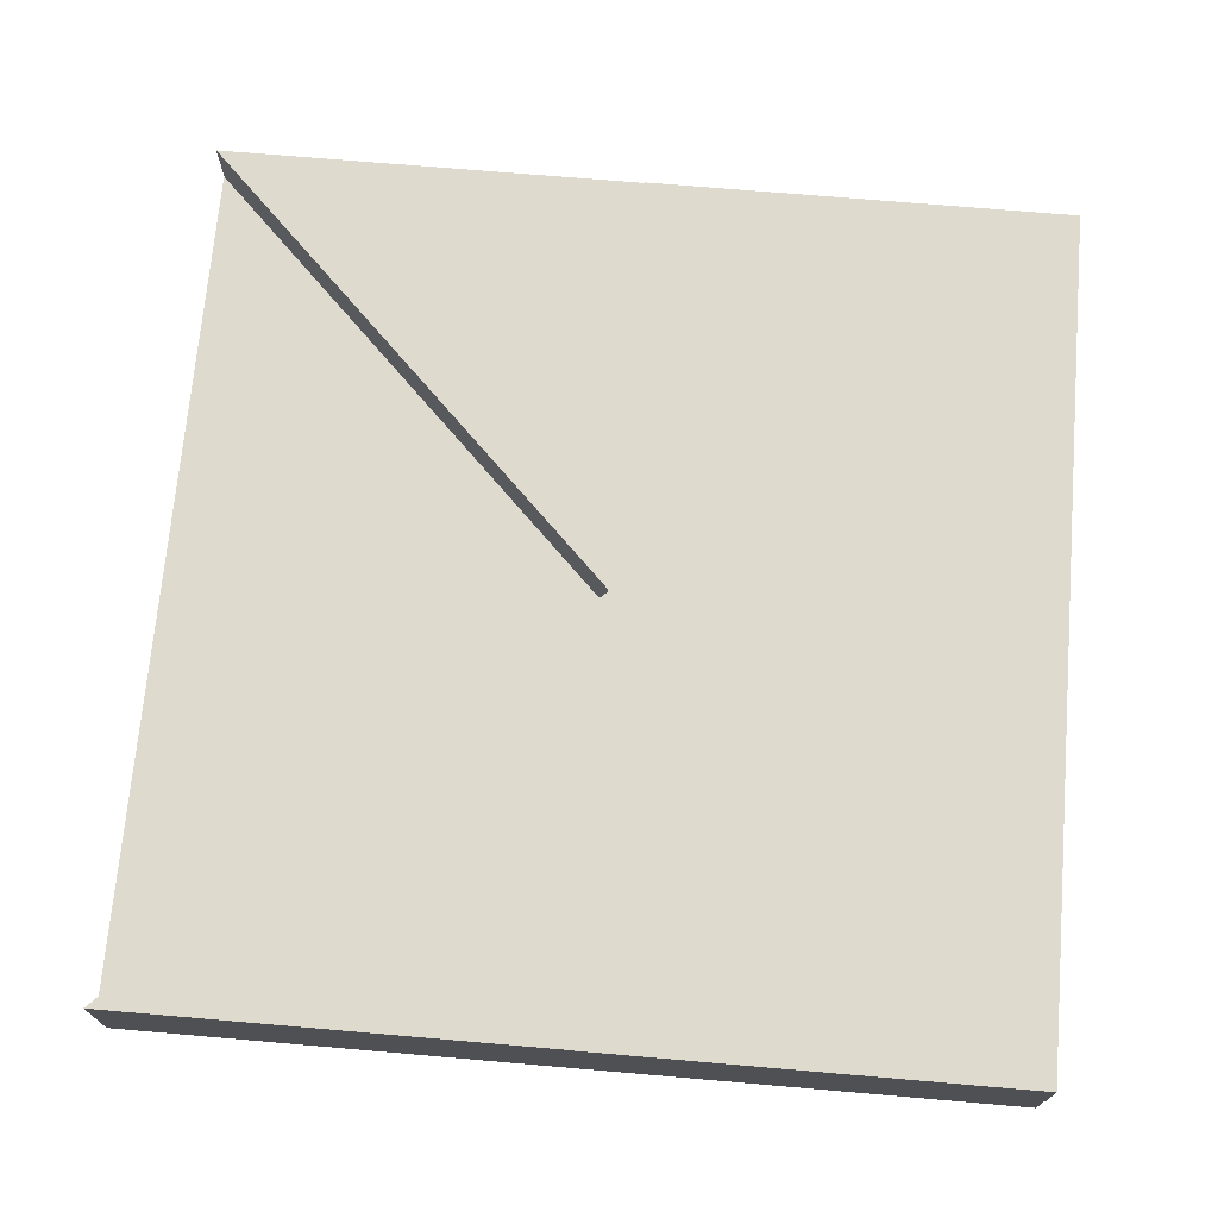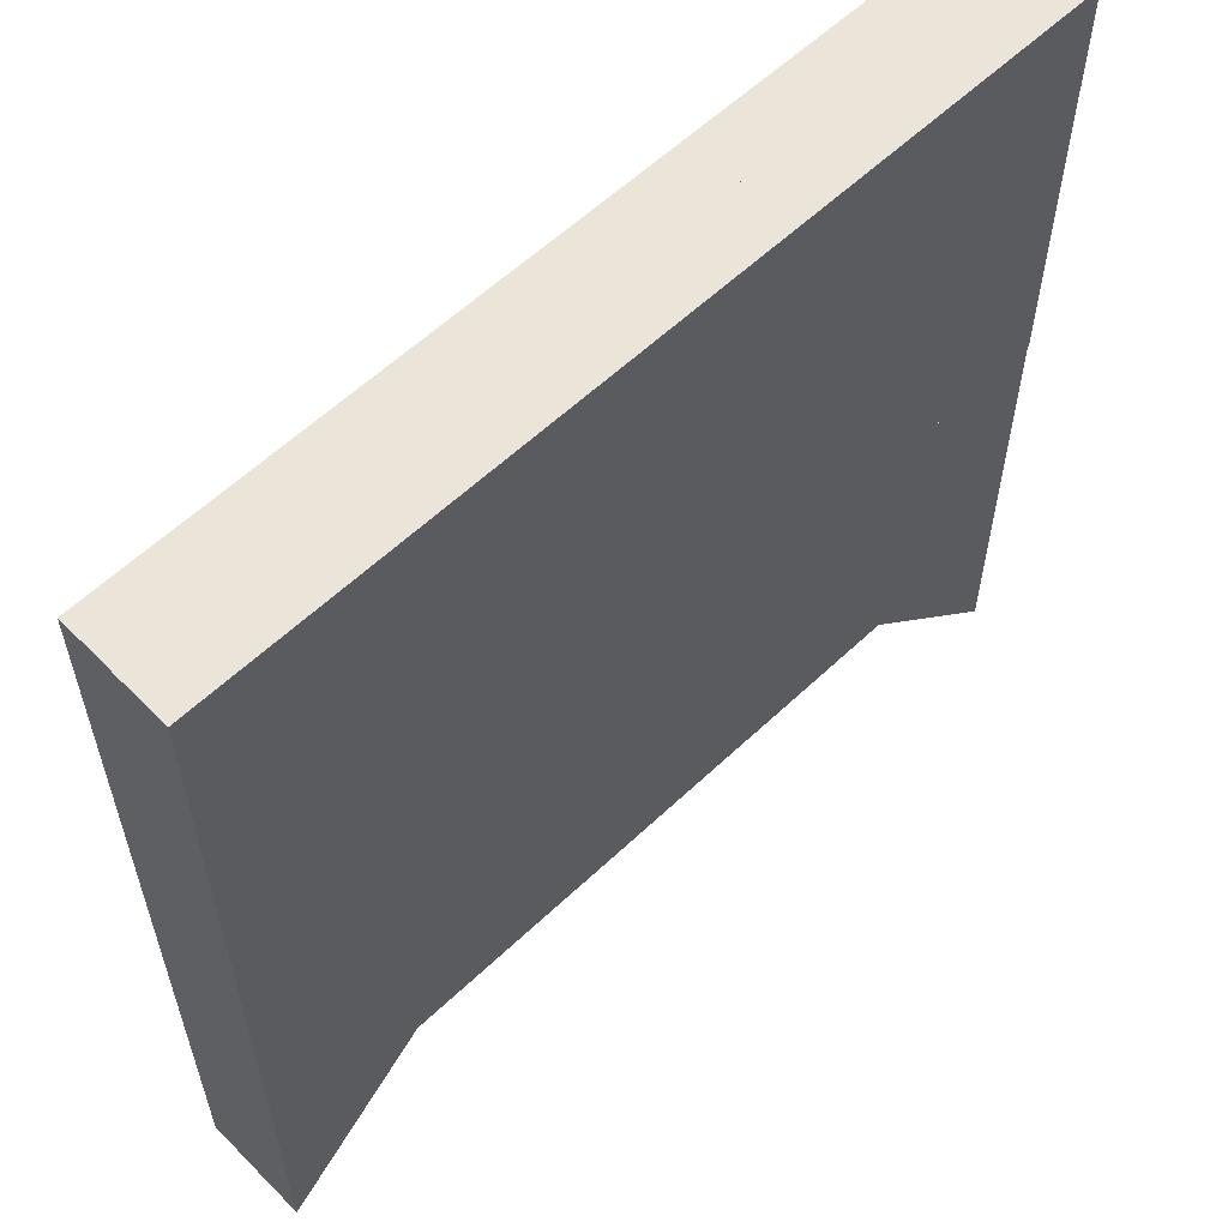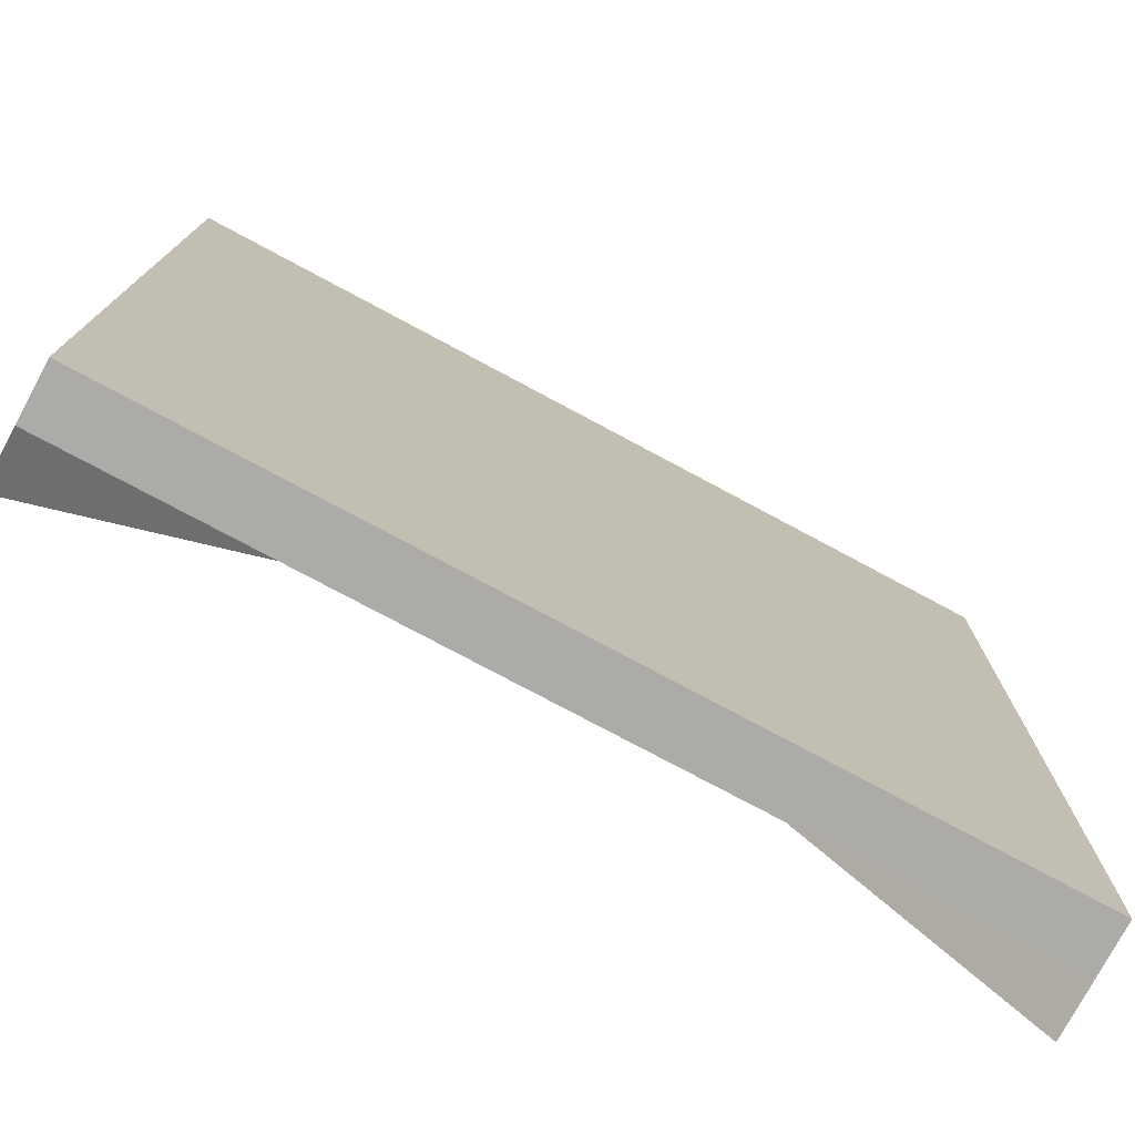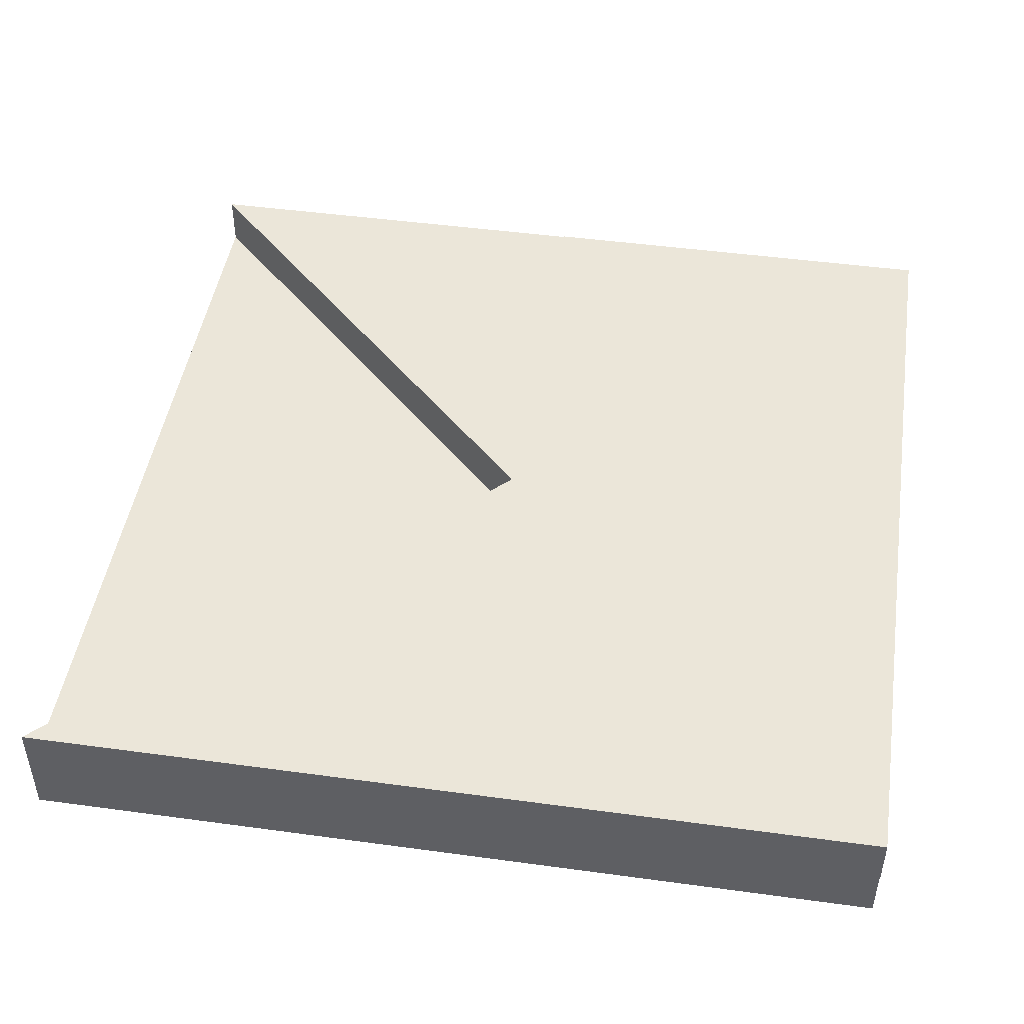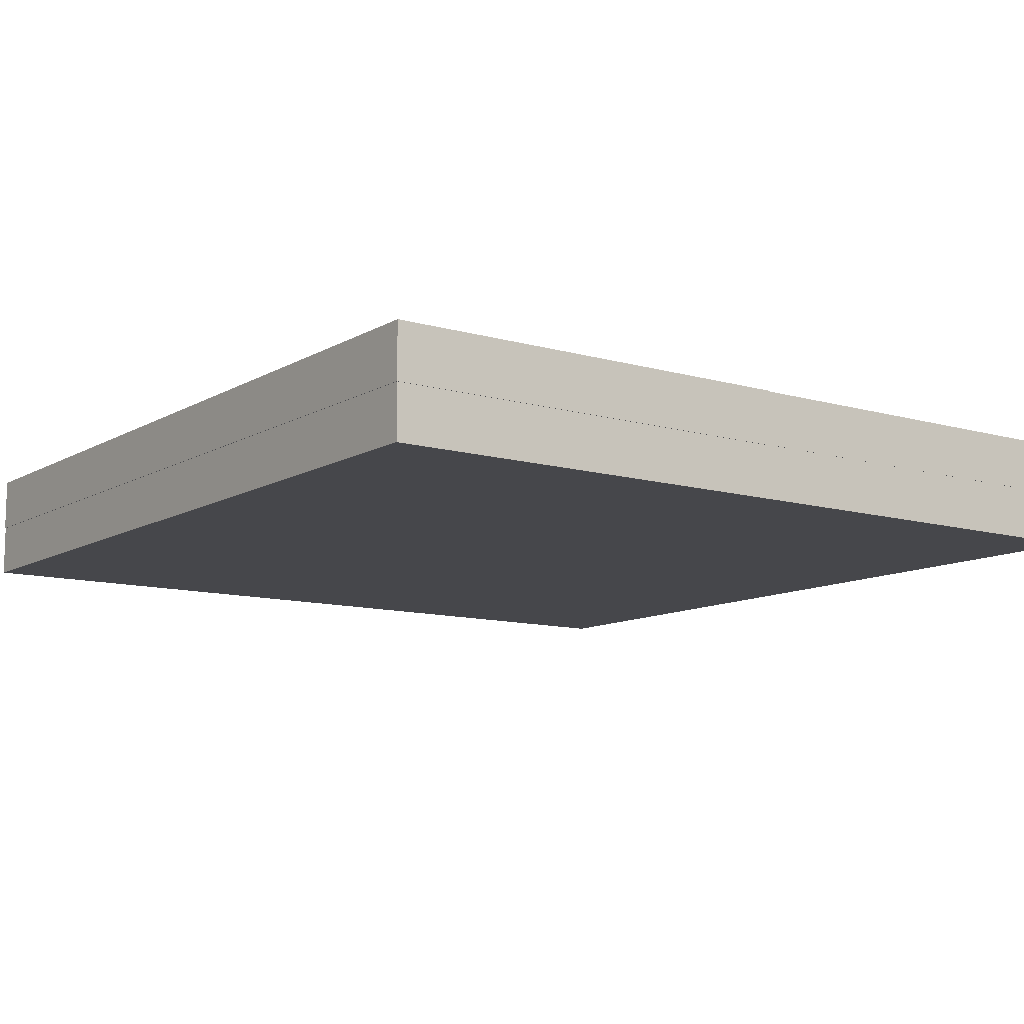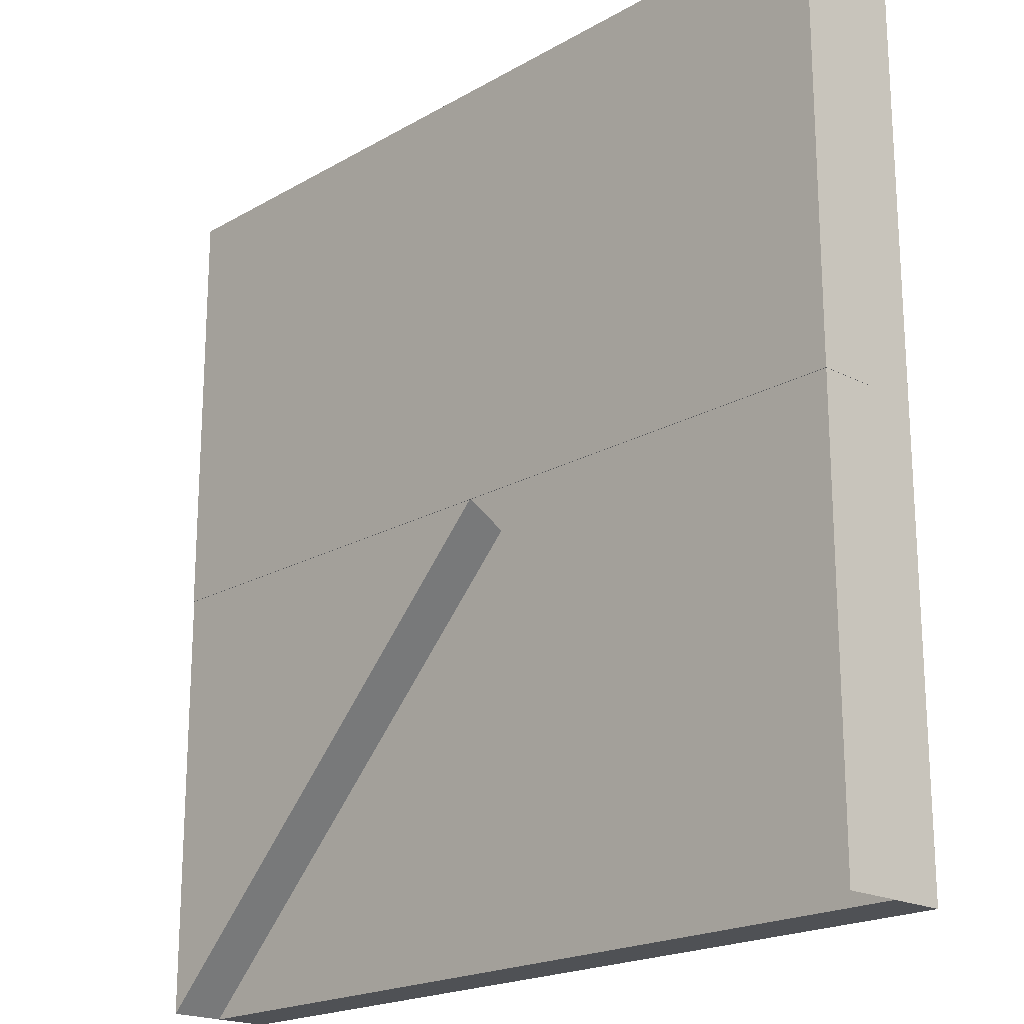
<metadata>
{"format":"obj","ext":"obj","renderer":"f3d","projection":"perspective","resolution":1024,"background":"white","views":[{"elev":71.1,"azim":-85.1,"up":"+Y"},{"elev":59.0,"azim":135.8,"up":"+Z"},{"elev":-76.5,"azim":-28.2,"up":"+Z"},{"elev":46.8,"azim":-81.2,"up":"+Y"},{"elev":-10.8,"azim":54.3,"up":"+Y"},{"elev":-19.8,"azim":-133.3,"up":"+Z"}]}
</metadata>
<code>
o cube
v 0.5 0 0.5
v 0.5 0 -0.5
v 0.5 -0.0625 0.5
v 0.5 -0.0625 -0.5
v -0.5 0 -0.5
v -0.5 0 0.5
v -0.5 -0.0625 -0.5
v -0.5 -0.0625 0.5
f 4 7 5 2
f 3 4 2 1
f 8 3 1 6
f 7 8 6 5
f 6 1 2 5
f 7 4 3 8
o cylinder
v 0.3336 0 -0.1664
v 0.3336 0.0625 -0.1664
v 0.5002 0 0.0002253
v 0.5002 0.0625 0.0002253
v 0.5002 0 -0.4998
v 0.5002 0.0625 -0.4998
v 0.0002124 0 0.0002253
v 0.0002124 0.0625 0.0002253
f 13 11 9
f 11 13 14 12
f 12 14 10
f 15 13 9
f 13 15 16 14
f 14 16 10
f 11 15 9
f 15 11 12 16
f 16 12 10
o cylinder
v -0.3336 0 -0.1664
v -0.3336 0.0625 -0.1664
v -0.5002 0 0.0002253
v -0.5002 0.0625 0.0002253
v -0.0002124 0 0.0002253
v -0.0002124 0.0625 0.0002253
v -0.5002 0 -0.4998
v -0.5002 0.0625 -0.4998
f 21 19 17
f 19 21 22 20
f 20 22 18
f 23 21 17
f 21 23 24 22
f 22 24 18
f 19 23 17
f 23 19 20 24
f 24 20 18
o cube
v 0.5006 0.06313 0.5006
v 0.5006 0.06313 -0.000625
v 0.5006 -0.000625 0.5006
v 0.5006 -0.000625 -0.000625
v -0.5006 0.06313 -0.000625
v -0.5006 0.06313 0.5006
v -0.5006 -0.000625 -0.000625
v -0.5006 -0.000625 0.5006
f 28 31 29 26
f 27 28 26 25
f 32 27 25 30
f 31 32 30 29
f 30 25 26 29
f 31 28 27 32

</code>
